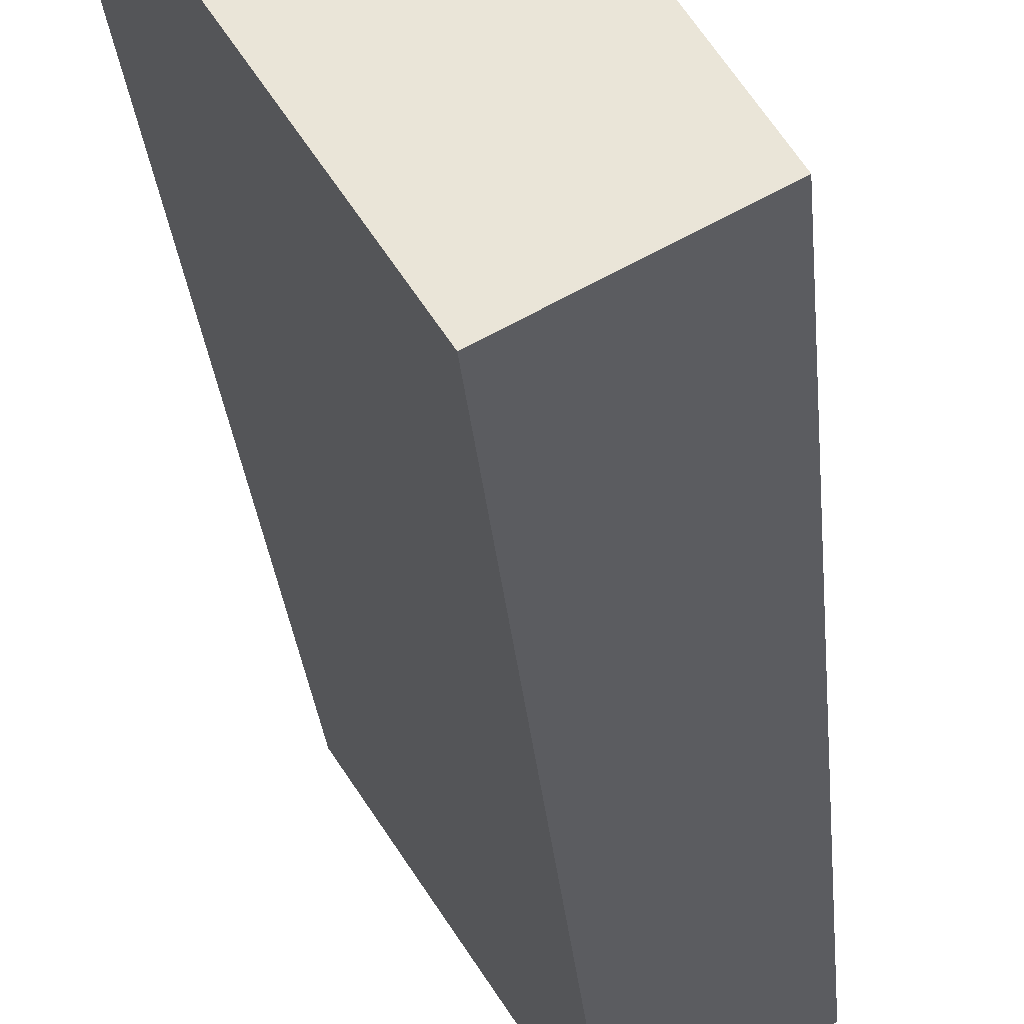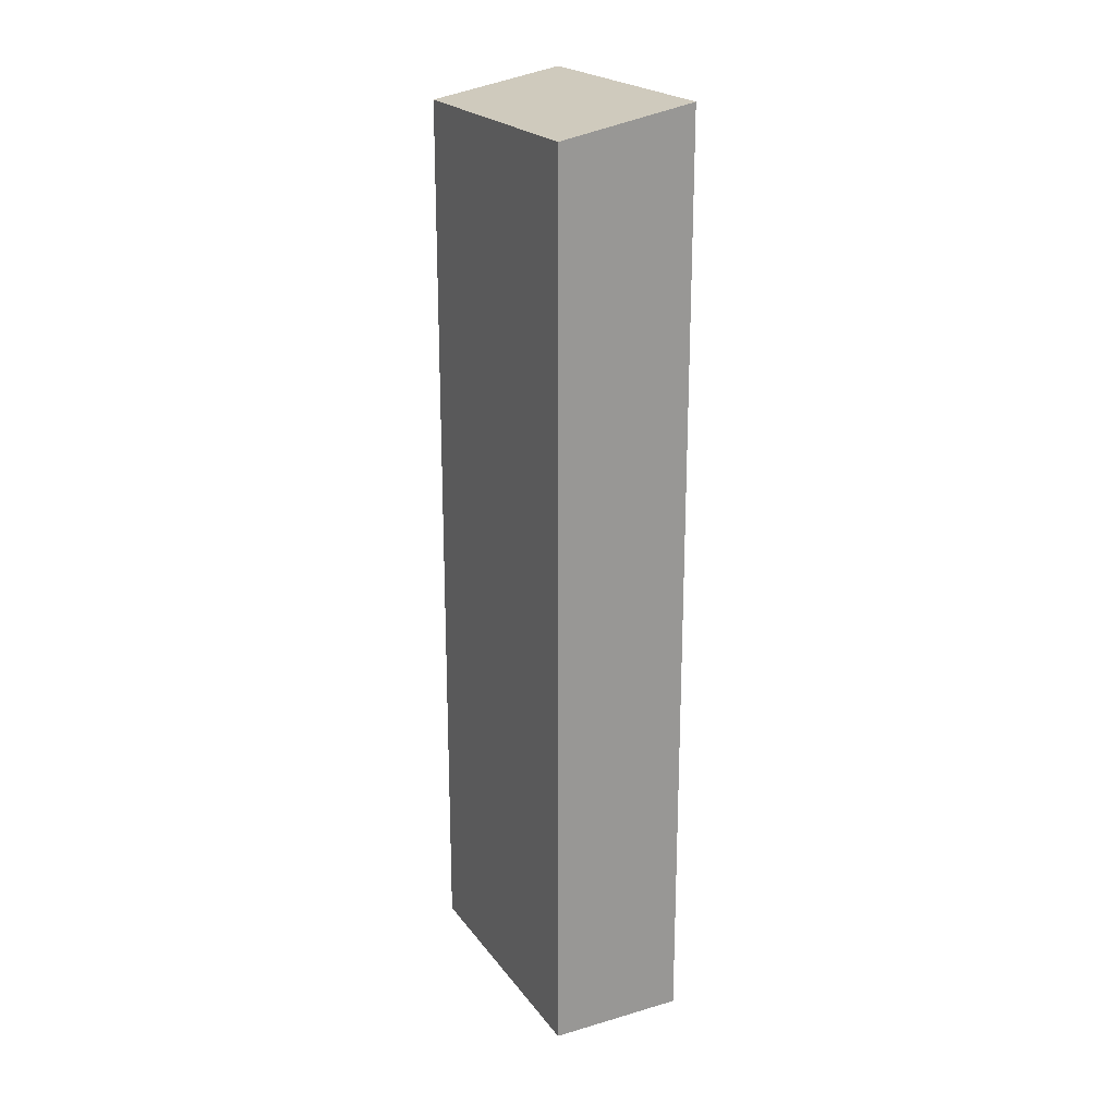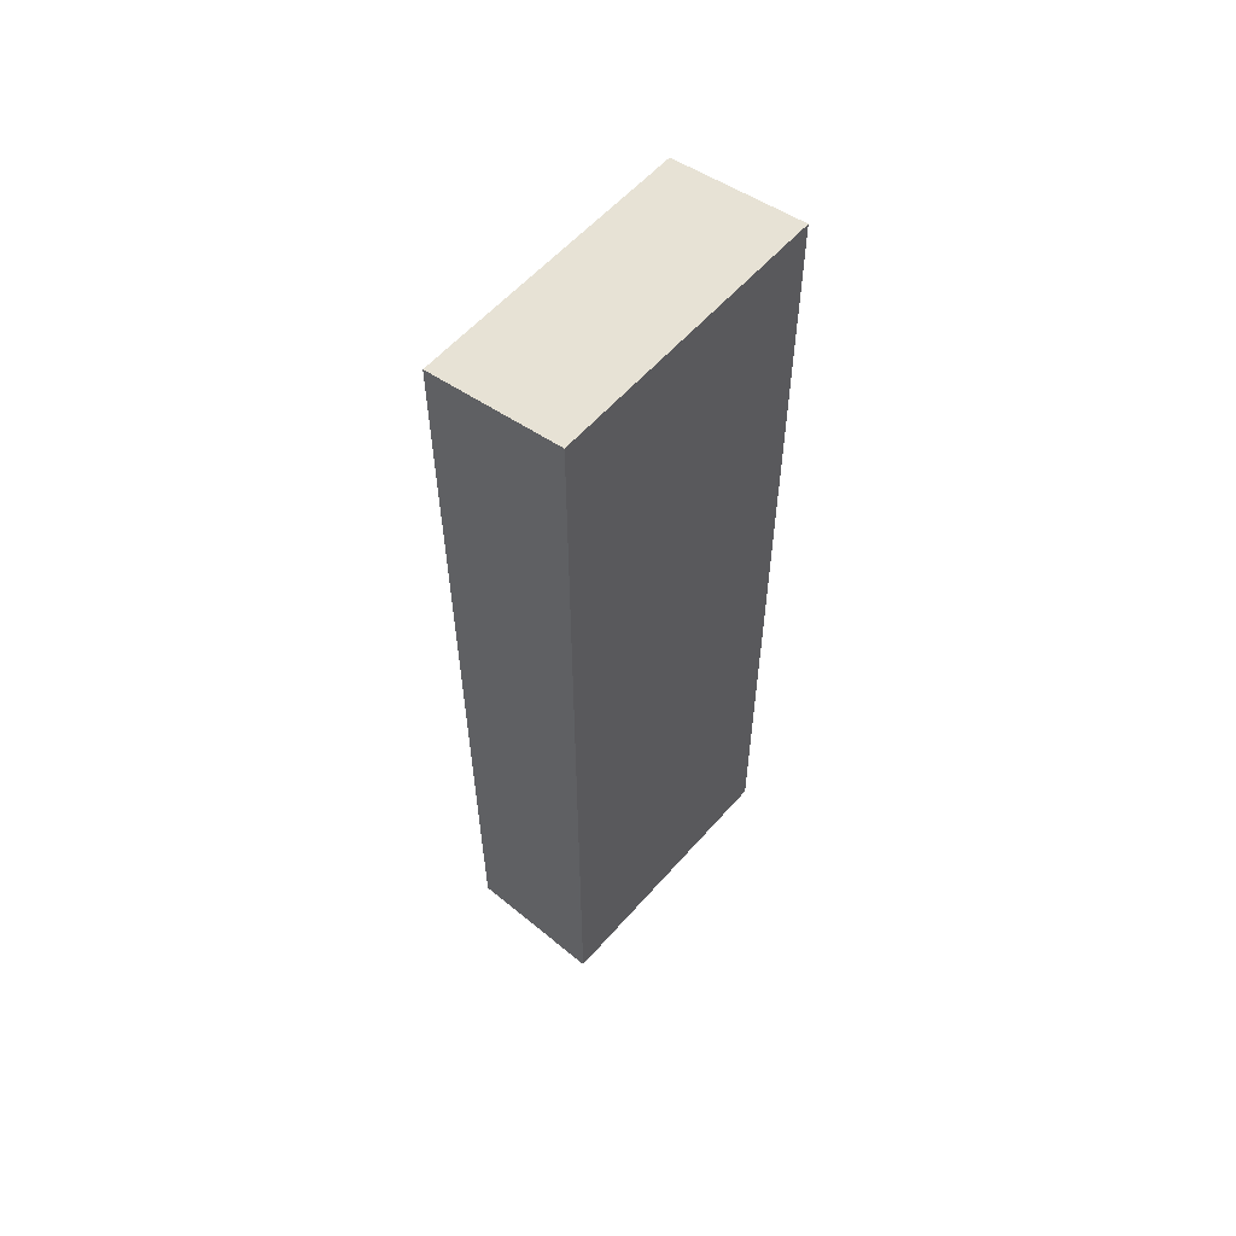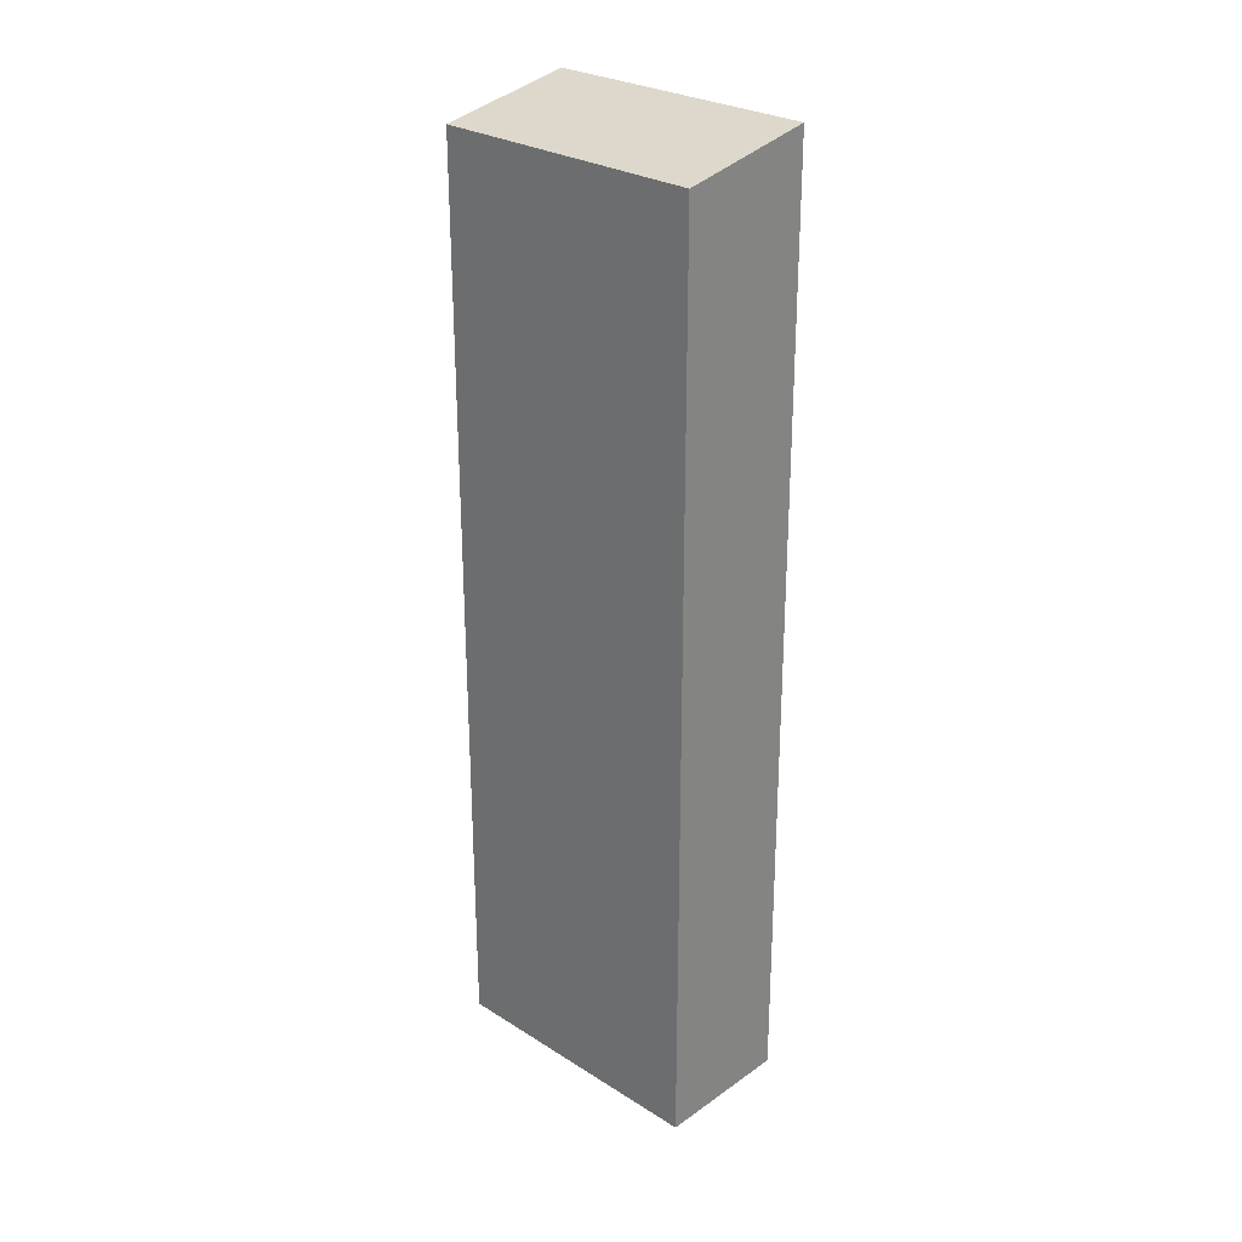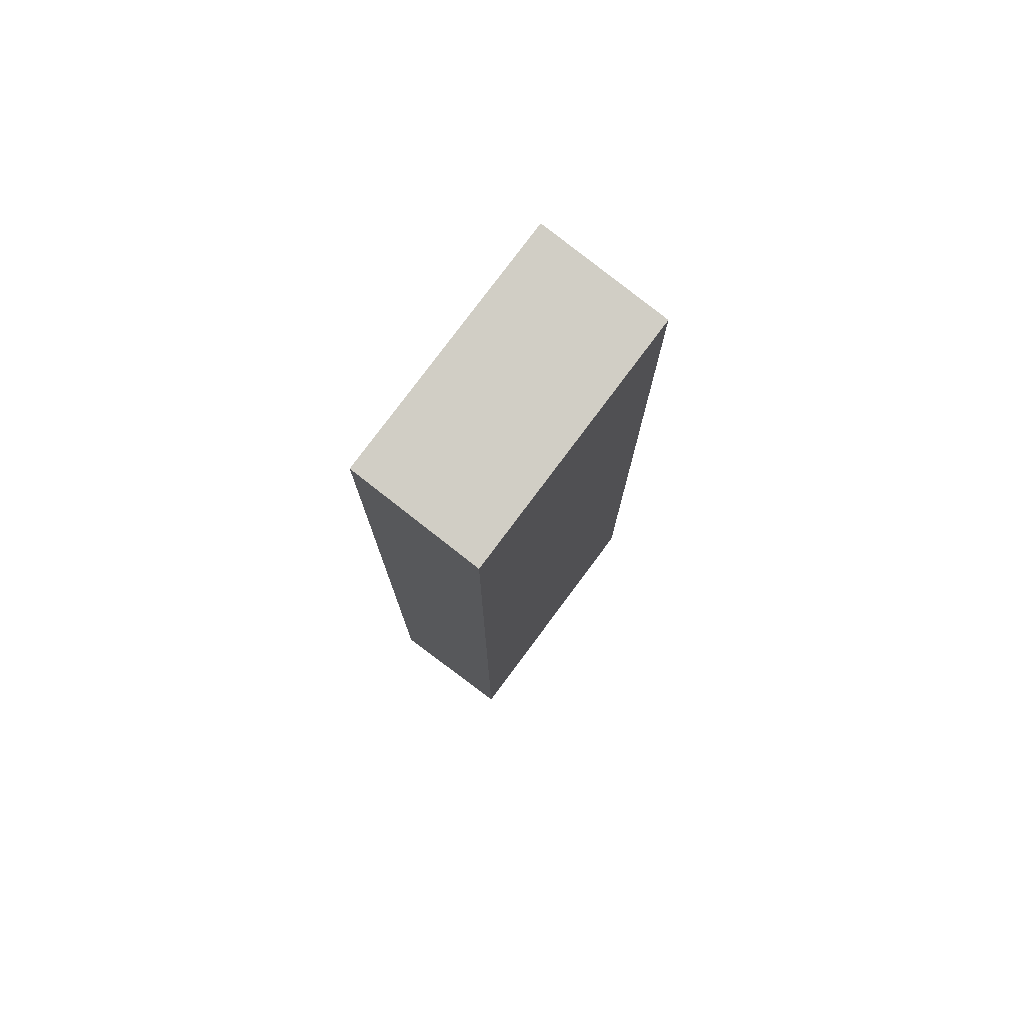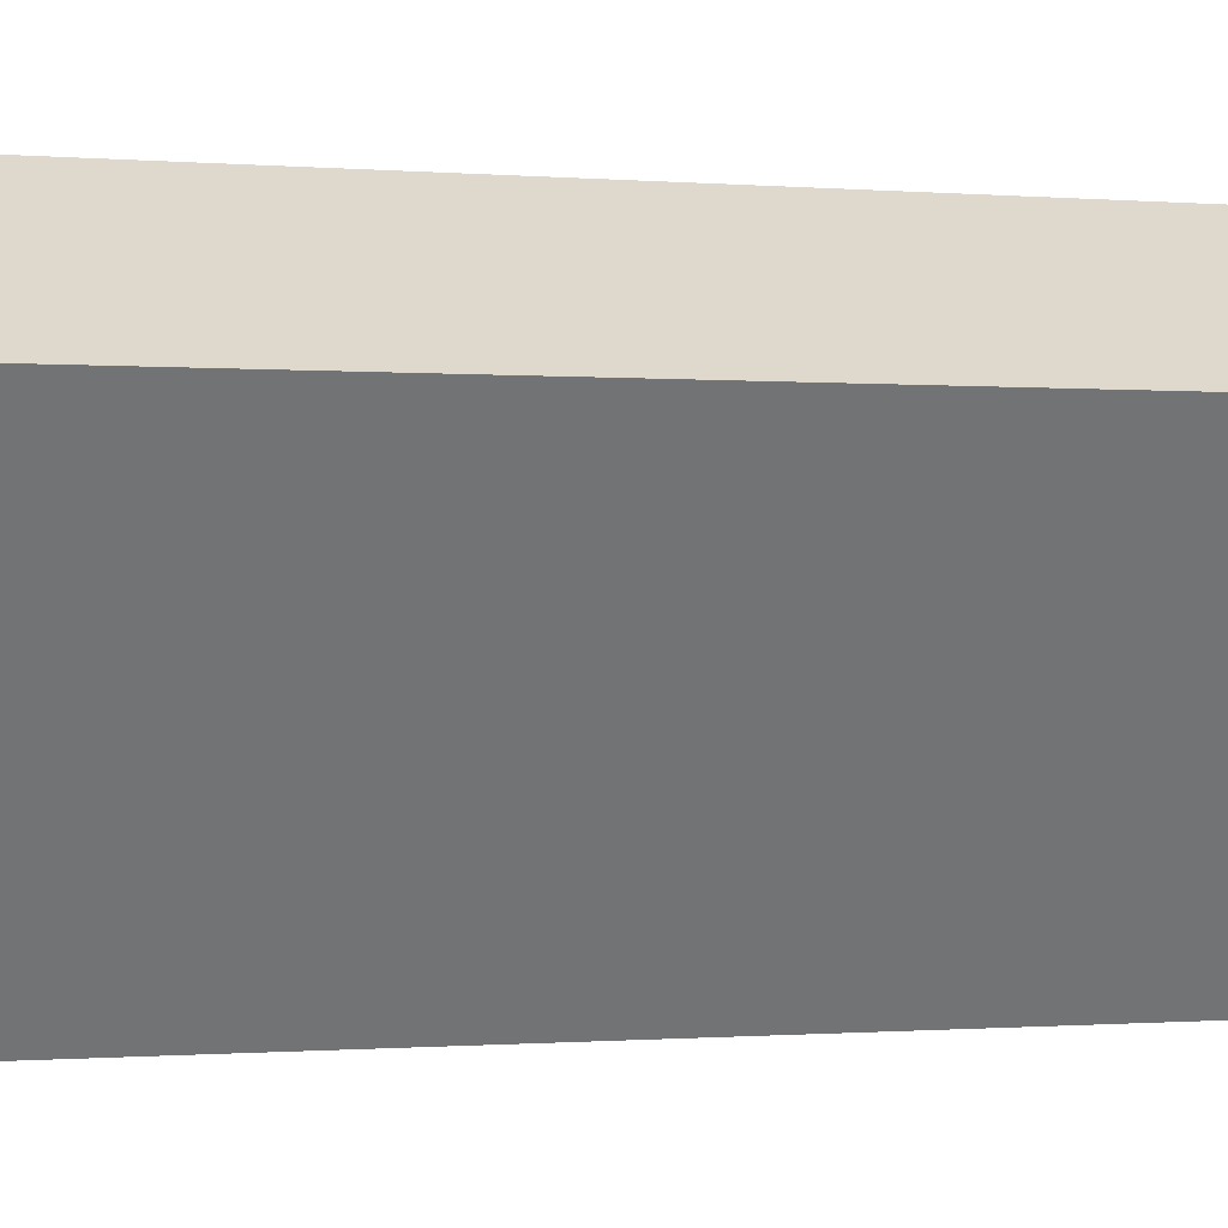
<metadata>
{"format":"obj","ext":"obj","renderer":"f3d","projection":"perspective","resolution":1024,"background":"white","views":[{"elev":-24.0,"azim":-175.8,"up":"+Z"},{"elev":21.5,"azim":6.4,"up":"+Y"},{"elev":58.7,"azim":73.9,"up":"+Y"},{"elev":27.4,"azim":-13.4,"up":"+Y"},{"elev":77.1,"azim":-110.8,"up":"+Y"},{"elev":-0.4,"azim":64.4,"up":"+Z"}]}
</metadata>
<code>
v  3.326 27.25 -2.116
v  4.313 26.53 6.746
v  7.632 27.25 4.541
v  0 26.53 1.625e-15
v  7.632 -2.781e-16 4.541
v  3.326 1.296e-16 -2.116
v  0 0 0
v  4.313 -4.131e-16 6.746
g defaultobject
f 1 2 3
f 2 1 4
f 5 1 3
f 1 5 6
f 6 4 1
f 4 6 7
f 7 2 4
f 2 7 8
f 2 5 3
f 5 2 8
f 5 7 6
f 7 5 8

</code>
